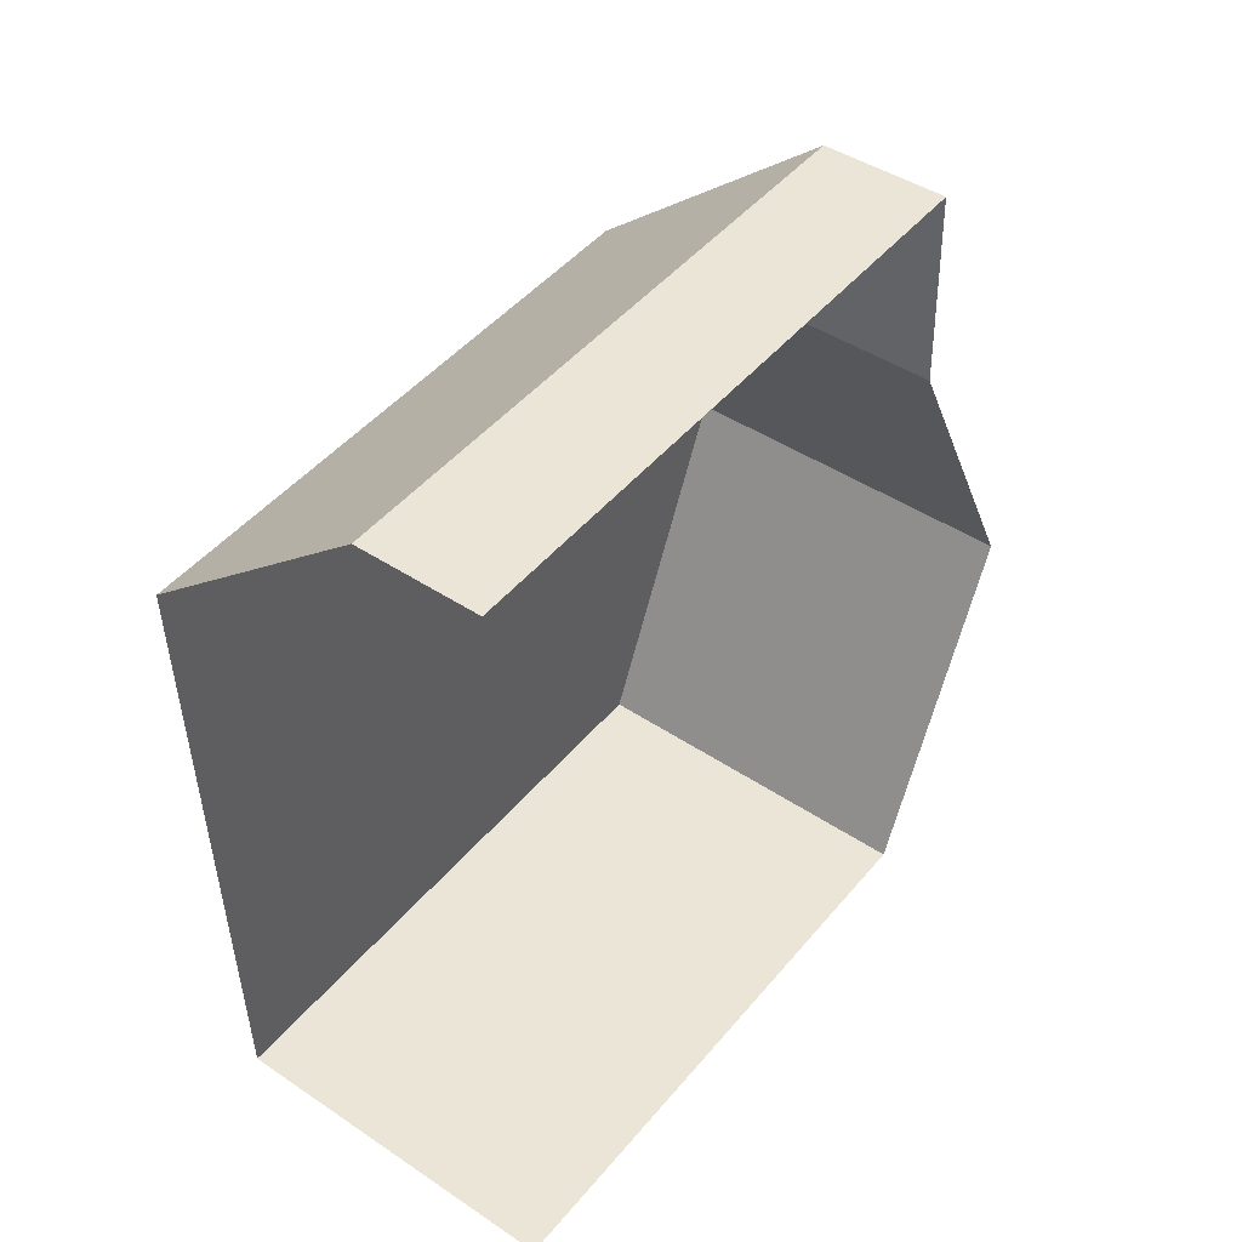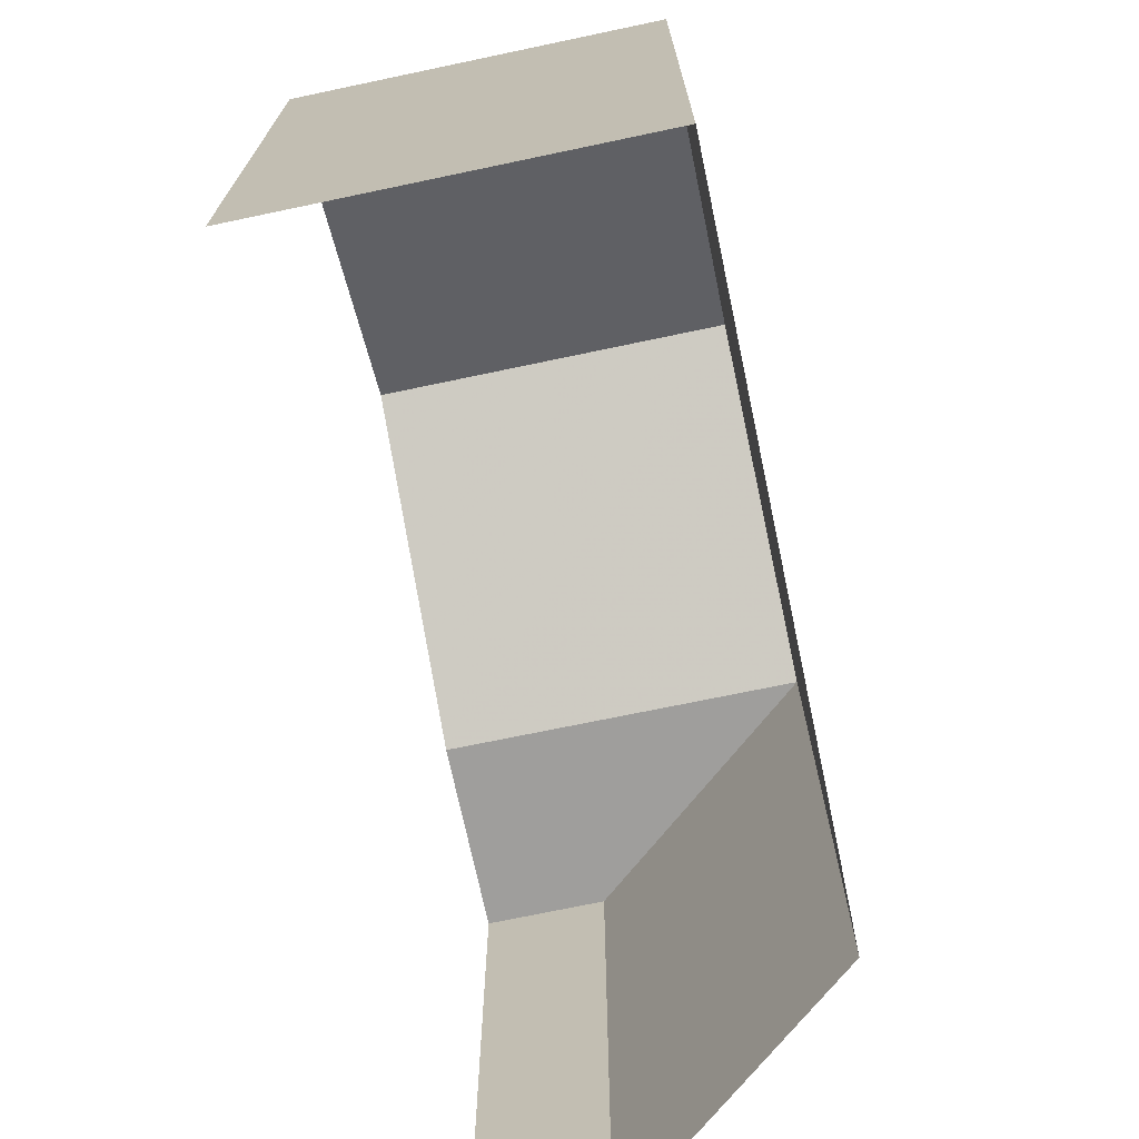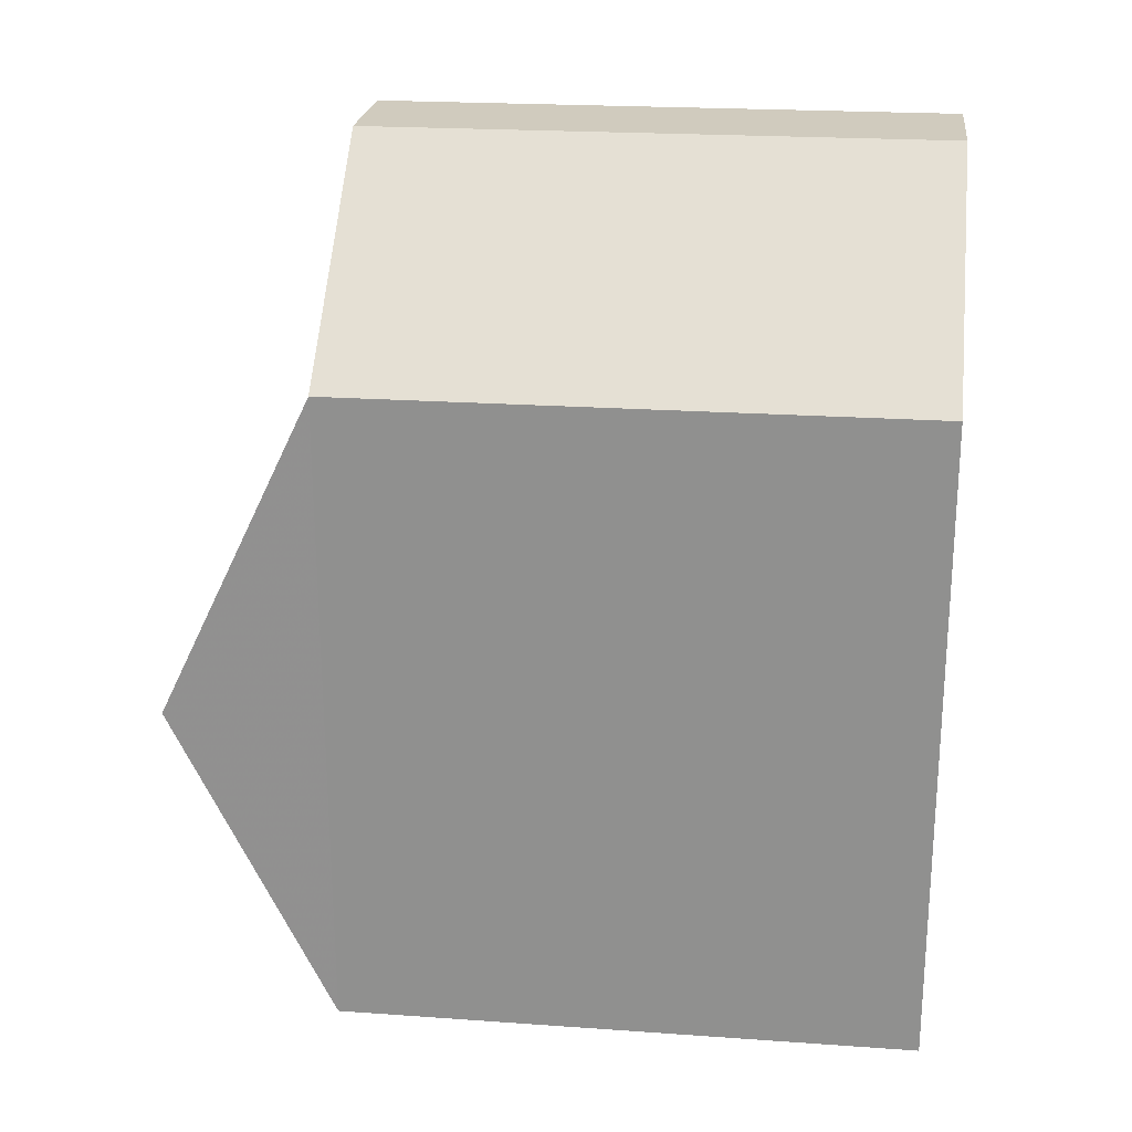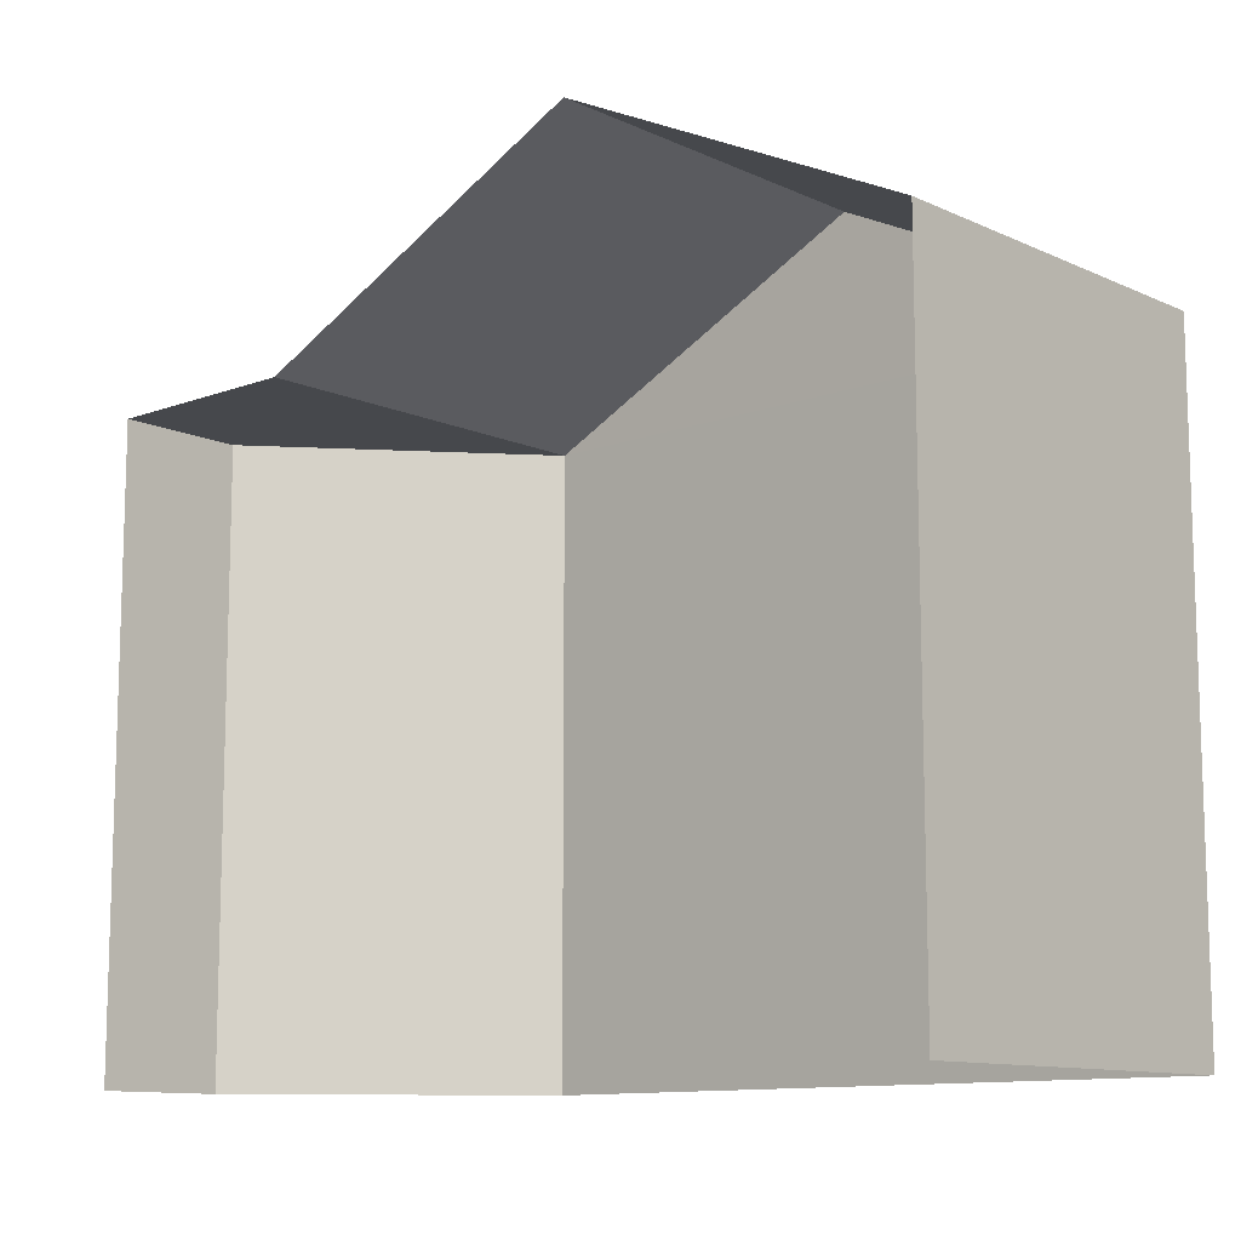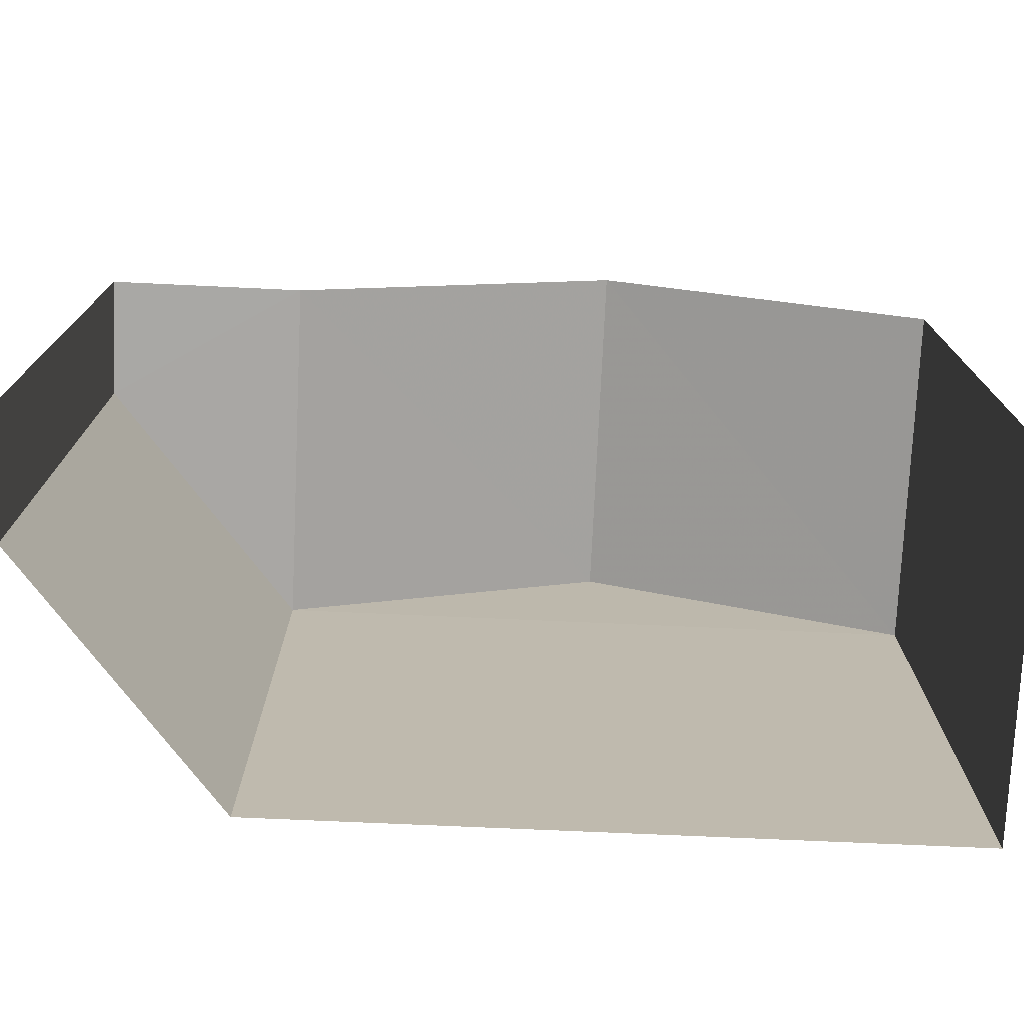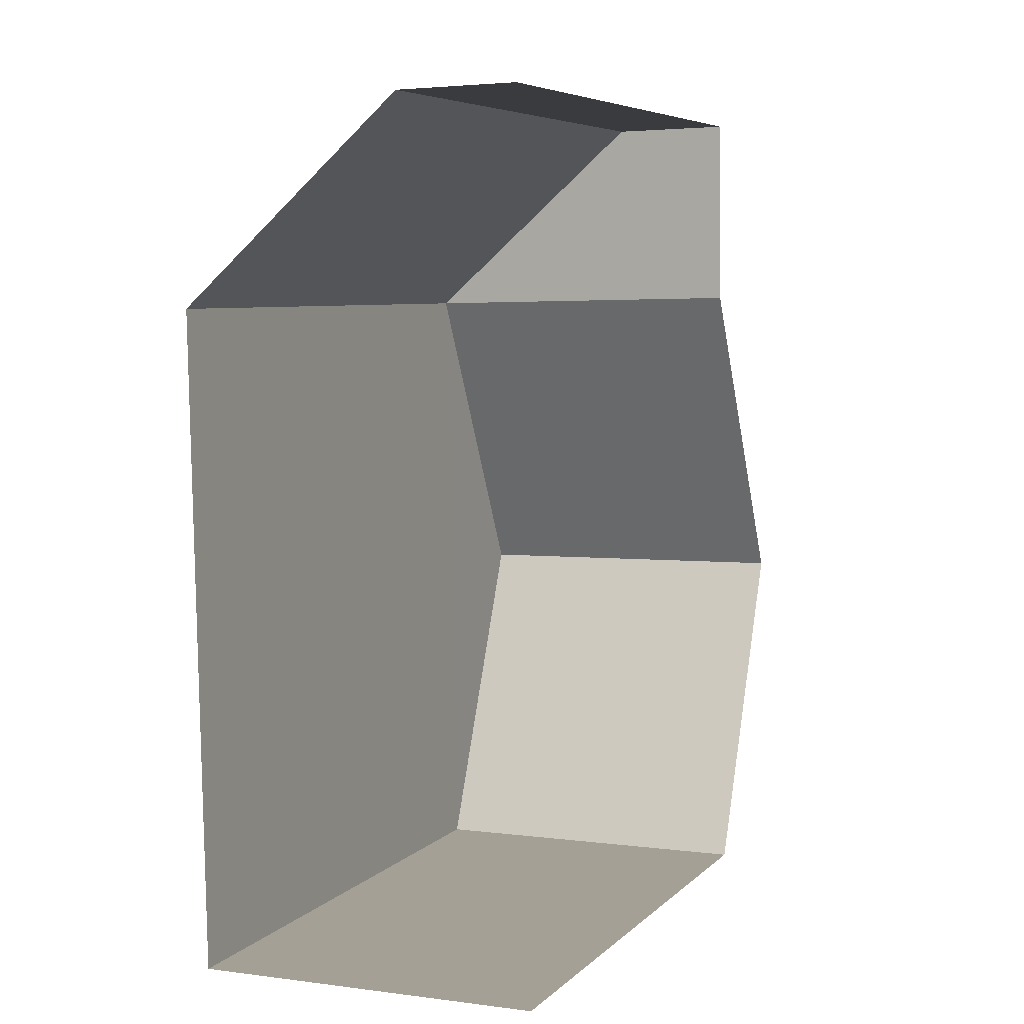
<metadata>
{"format":"obj","ext":"obj","renderer":"f3d","projection":"perspective","resolution":1024,"background":"white","views":[{"elev":47.2,"azim":-142.4,"up":"+Y"},{"elev":-71.1,"azim":10.7,"up":"+Z"},{"elev":22.0,"azim":97.0,"up":"+Y"},{"elev":-11.3,"azim":-48.9,"up":"+Z"},{"elev":-74.8,"azim":-93.8,"up":"+Z"},{"elev":6.3,"azim":-156.4,"up":"+Y"}]}
</metadata>
<code>
v -3.734e+05 -1.053e+05 22.08
v -3.734e+05 -1.053e+05 22.08
v -3.734e+05 -1.053e+05 22.07
v -3.734e+05 -1.053e+05 22.07
v -3.734e+05 -1.053e+05 22.07
v -3.734e+05 -1.053e+05 33.66
v -3.734e+05 -1.053e+05 31.18
v -3.734e+05 -1.053e+05 33.66
v -3.734e+05 -1.053e+05 31.18
v -3.734e+05 -1.053e+05 31.17
v -3.734e+05 -1.053e+05 31.17
v -3.734e+05 -1.053e+05 31.17
v -3.734e+05 -1.053e+05 31.17
f 1 2 3
f 3 4 5
f 3 2 4
f 13 4 10
f 4 2 10
f 10 9 6
f 10 2 9
f 6 7 8
f 6 9 7
f 8 10 6
f 8 11 10
f 10 12 13
f 10 11 12
f 1 3 7
f 7 11 8
f 7 3 11
f 13 5 4
f 13 12 5
f 9 2 1
f 7 9 1
f 5 11 3
f 5 12 11

</code>
